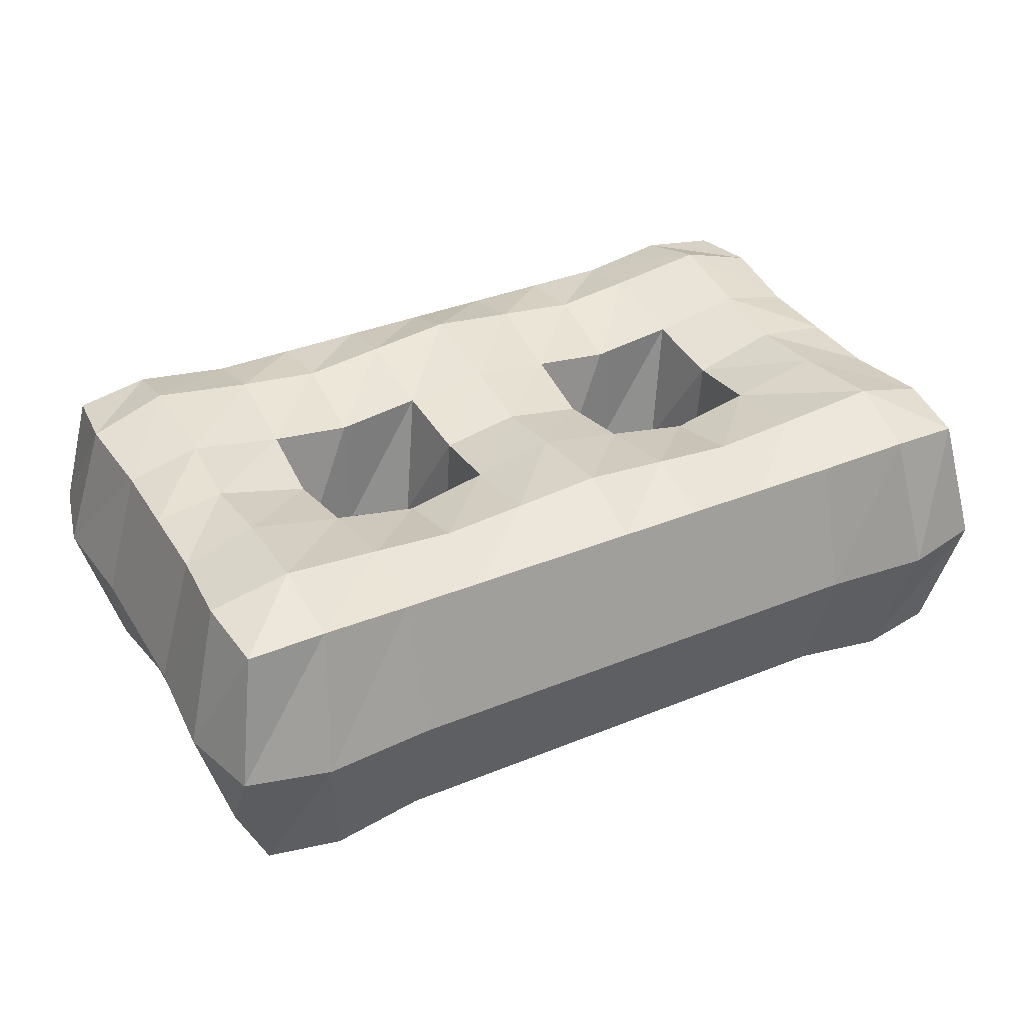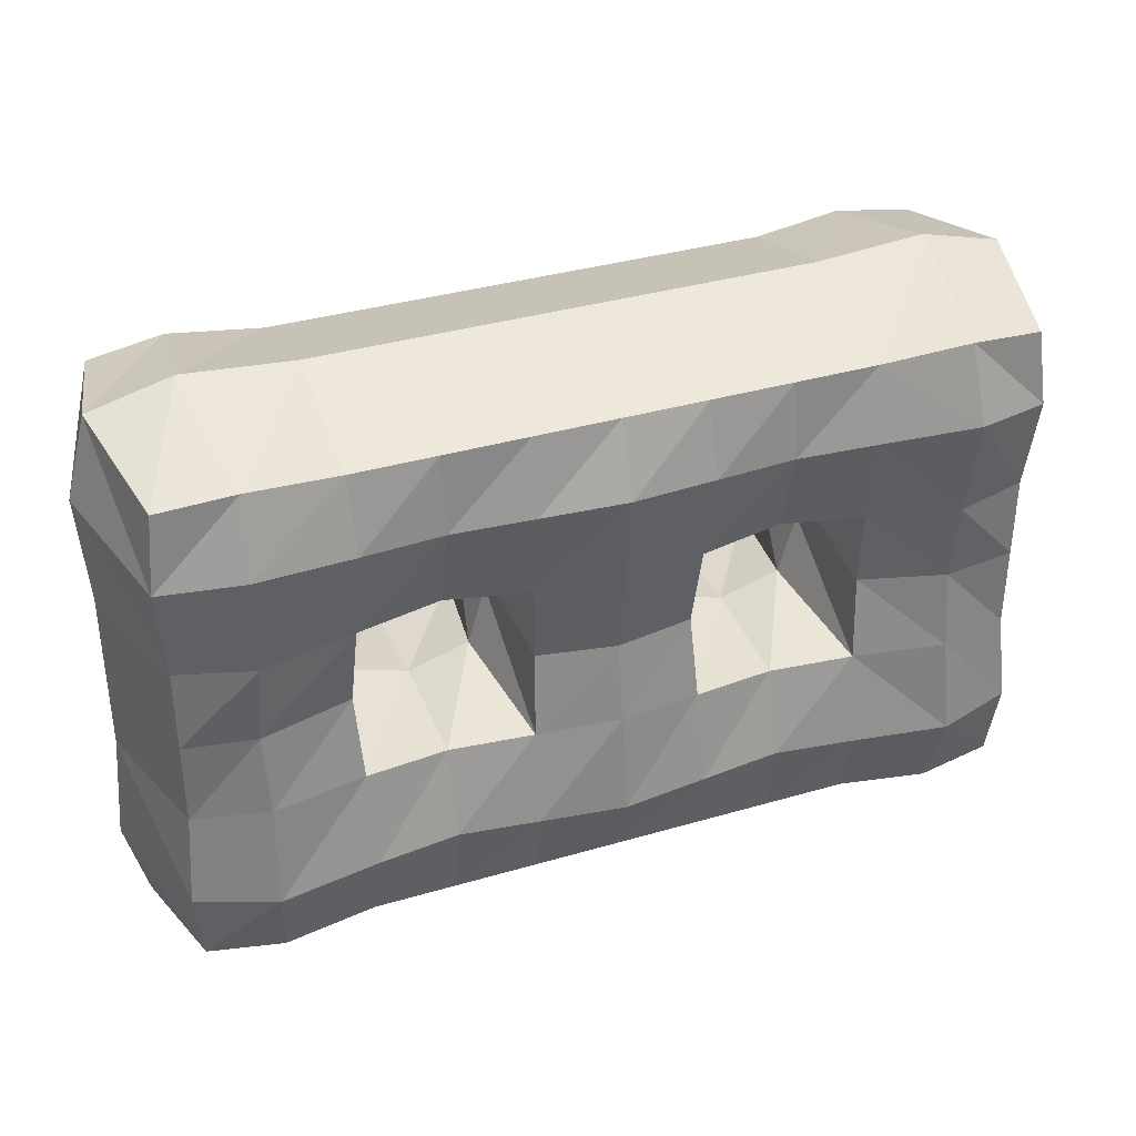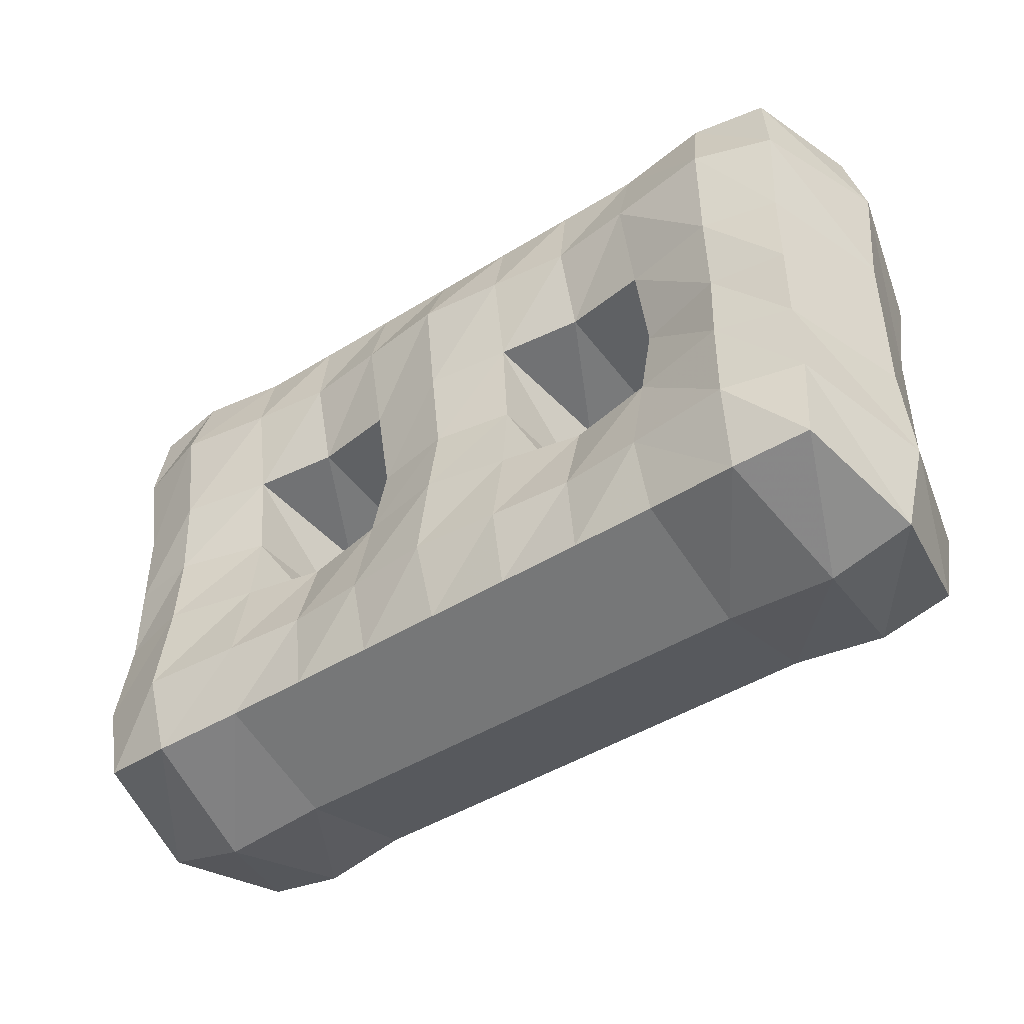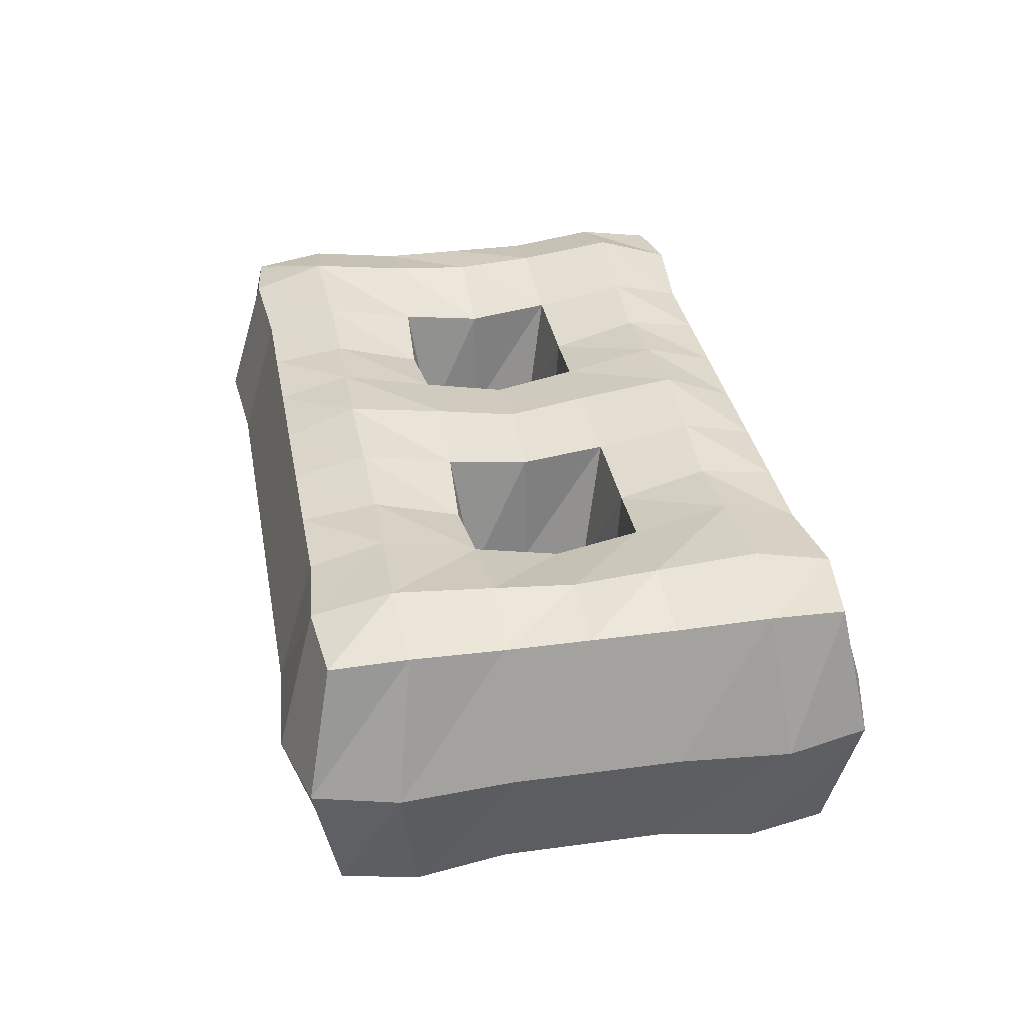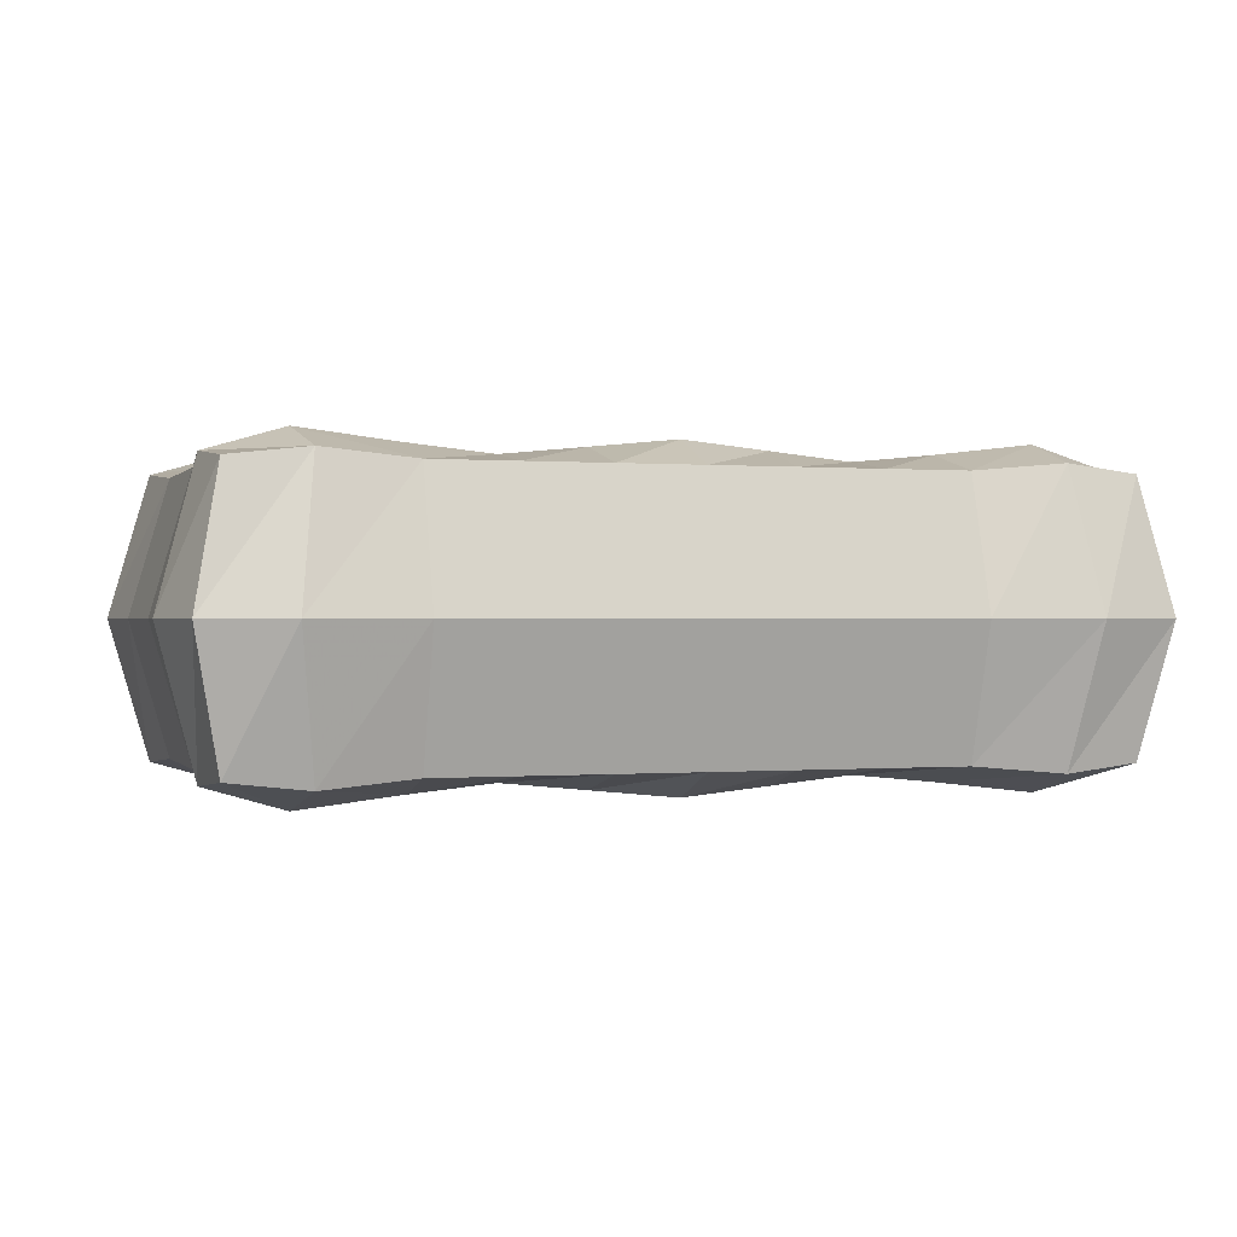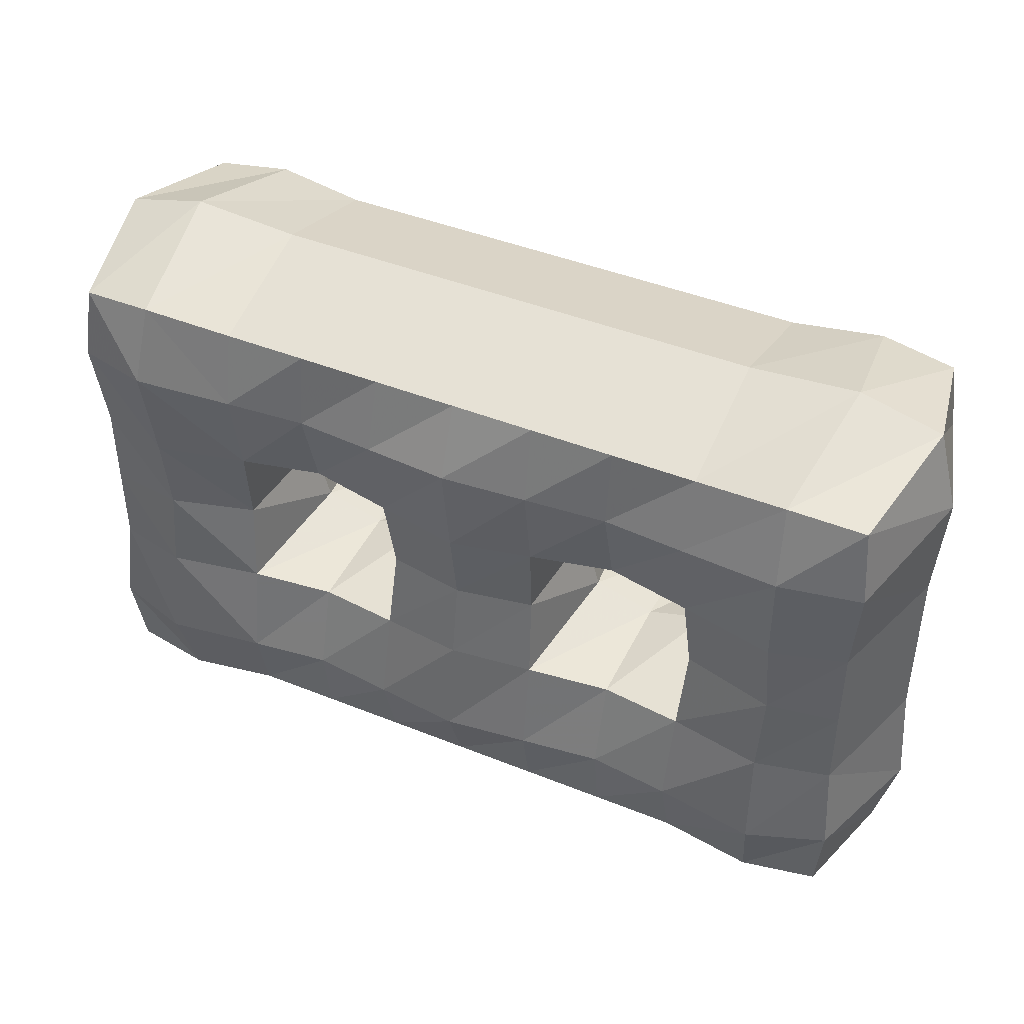
<metadata>
{"format":"obj","ext":"obj","renderer":"f3d","projection":"perspective","resolution":1024,"background":"white","views":[{"elev":36.1,"azim":-28.2,"up":"+Y"},{"elev":35.9,"azim":-21.0,"up":"+Z"},{"elev":-45.2,"azim":35.7,"up":"+Z"},{"elev":34.2,"azim":79.6,"up":"+Y"},{"elev":0.0,"azim":162.1,"up":"+Y"},{"elev":43.0,"azim":-154.4,"up":"+Z"}]}
</metadata>
<code>
v 1 -0 -1
v -1 -0 -1
v 1 0 0
v 0 -0 -1
v -1 -0 -0
v 0 -0 -0
v 1 -0 -0.5
v 1 0 0.5
v 0.5 -0 -1
v -0.5 -0 -1
v -1 0 0.5
v -1 -0 -0.5
v -0.5 -0 -0
v 0 -0 -0.5
v 0.5 -0 -0
v 0 0 0.5
v -0.5 -0 -0.5
v 0.5 -0 -0.5
v -0.5 0 0.5
v 0.5 0 0.5
v 1.5 0 0
v 1.5 -0 -0.5
v 1.5 -0 -1
v 1.5 0 0.5
v 1.5 -0.7912 0
v 1.5 -0.7912 0.5
v 1 -0.7912 0.5
v 1 -0.7912 -1
v 1.5 -0.7912 -1
v 1.5 -0.7912 -0.5
v 0.5 -0.7912 0.5
v 0 -0.7912 0.5
v -0.5 -0.7912 0.5
v -1 -0.7912 0.5
v 0.5 -0.7912 0
v 0.5 -0.7912 -0.5
v 1 -0.7912 -0.5
v -0.5 -0.7912 -0
v -0.5 -0.7912 -0.5
v 0 -0.7912 -0.5
v 1 -0.7912 0
v 0 -0.7912 -0
v -1 -0.7912 -0
v -1 -0.7912 -0.5
v -1 -0.7912 -1
v -0.5 -0.7912 -1
v 0 -0.7912 -1
v 0.5 -0.7912 -1
v 1.013 -0.03982 -0.25
v 0.9934 0.05641 -0.7799
v 0.9934 0.05641 0.2799
v 0.25 -0 -1
v 0.75 -0 -1
v -0.25 -0 -1
v -0.7743 0.02433 -1.024
v -1.024 0.02433 0.2743
v -1.024 0.02433 -0.7743
v -1 -0 -0.25
v -0.25 -0.03982 0.01327
v -0.7799 0.05641 -0.006637
v -0.006636 0.05641 -0.7799
v 0.01327 -0.03982 -0.25
v 0.25 0.03982 -0.01327
v 0.75 -0.03982 0.01327
v -0.006636 0.05641 0.2799
v -0.7799 0.05641 -0.4934
v -0.4934 0.05641 -0.7799
v -0.25 -0.03982 -0.5133
v -0.5133 -0.03982 -0.25
v 0.25 0.03982 -0.4867
v 0.5066 0.05641 -0.7799
v 0.75 -0.03982 -0.5133
v 0.4867 -0.03982 -0.25
v -0.7743 0.02433 0.5243
v -0.4934 0.05641 0.2799
v -0.25 0 0.5
v 0.25 0 0.5
v 0.5066 0.05641 0.2799
v 0.75 0 0.5
v 1.28 0.05641 -0.006636
v 1.5 -0 -0.25
v 1.28 0.05641 -0.4934
v 1.524 0.02433 -0.7743
v 1.274 0.02433 -1.024
v 1.274 0.02433 0.5243
v 1.524 0.02433 0.2743
v 1.577 -0.3956 0.577
v 1.524 -0.8155 0.2743
v 1.616 -0.3956 0
v 1 -0.3956 0.6155
v 1.274 -0.8155 0.5243
v 1.577 -0.3956 -1.077
v 1.274 -0.8155 -1.024
v 1 -0.3956 -1.116
v 1.616 -0.3956 -0.5
v 1.524 -0.8155 -0.7743
v 1.5 -0.7912 -0.25
v 0.5 -0.3956 0.6155
v 0.75 -0.7912 0.5
v 0 -0.3956 0.6155
v 0.25 -0.7912 0.5
v -0.5 -0.3956 0.6155
v -0.25 -0.7912 0.5
v -1.077 -0.3956 0.577
v -0.7743 -0.8155 0.5243
v 0.563 -0.3956 -0.06301
v 0.4867 -0.7514 -0.25
v 0.563 -0.3956 -0.437
v 0.75 -0.7514 -0.5133
v 0.937 -0.3956 -0.437
v -0.437 -0.3956 -0.06301
v -0.5133 -0.7514 -0.25
v -0.437 -0.3956 -0.437
v -0.25 -0.7514 -0.5133
v -0.06301 -0.3956 -0.437
v 0.937 -0.3956 -0.06301
v 0.75 -0.7514 0.01327
v 0.01327 -0.7514 -0.25
v -0.06301 -0.3956 -0.06301
v -0.25 -0.7514 0.01327
v -1.116 -0.3956 -0.5
v -1 -0.7912 -0.25
v -1.116 -0.3956 -0
v -1.077 -0.3956 -1.077
v -1.024 -0.8155 -0.7743
v -1.024 -0.8155 0.2743
v -0.5 -0.3956 -1.116
v -0.7743 -0.8155 -1.024
v 0 -0.3956 -1.116
v -0.25 -0.7912 -1
v 0.75 -0.7912 -1
v 0.5 -0.3956 -1.116
v 0.25 -0.7912 -1
v 1.013 -0.7514 -0.25
v 0.9934 -0.8476 0.2799
v 1.28 -0.8476 -0.006636
v 1.28 -0.8476 -0.4934
v 0.9934 -0.8476 -0.7799
v 0.5066 -0.8476 0.2799
v -0.006636 -0.8476 0.2799
v 0.25 -0.831 -0.01327
v -0.4934 -0.8476 0.2799
v -0.7799 -0.8476 -0.006637
v 0.25 -0.831 -0.4867
v 0.5066 -0.8476 -0.7799
v -0.006636 -0.8476 -0.7799
v -0.7799 -0.8476 -0.4934
v -0.4934 -0.8476 -0.7799
v -0.7885 0.09094 -0.7963
v -0.25 0.0322 -0.7738
v -0.7897 0.03461 -0.25
v 0.25 0.08194 -0.7863
v 0.75 0.0322 -0.7738
v 0.25 0.001656 -0.25
v -0.7885 0.09094 0.2963
v -0.25 0.0322 0.2738
v 0.25 0.08194 0.2863
v 0.75 0.0322 0.2738
v 1.274 0.0322 -0.25
v 1.296 0.09094 -0.7885
v 1.296 0.09094 0.2885
v 1.641 -0.3956 0.3278
v 1.328 -0.3956 0.6412
v 1.328 -0.3956 -1.141
v 1.641 -0.3956 -0.8278
v 1.616 -0.3956 -0.25
v 0.75 -0.3956 0.6155
v 0.25 -0.3956 0.6155
v -0.25 -0.3956 0.6155
v -0.8278 -0.3956 0.6412
v 0.5084 -0.3956 -0.25
v 0.75 -0.3956 -0.4916
v -0.4916 -0.3956 -0.25
v -0.25 -0.3956 -0.4916
v 0.75 -0.3956 -0.008408
v -0.008408 -0.3956 -0.25
v -0.25 -0.3956 -0.008408
v -1.116 -0.3956 -0.25
v -1.141 -0.3956 -0.8278
v -1.141 -0.3956 0.3278
v -0.8278 -0.3956 -1.141
v -0.25 -0.3956 -1.116
v 0.75 -0.3956 -1.116
v 0.25 -0.3956 -1.116
v 0.9916 -0.3956 -0.25
v 1.296 -0.8822 0.2885
v 1.296 -0.8822 -0.7885
v 1.274 -0.8234 -0.25
v 0.75 -0.8234 0.2738
v 0.25 -0.8732 0.2863
v -0.25 -0.8234 0.2738
v -0.7885 -0.8822 0.2963
v 0.25 -0.7929 -0.25
v 0.75 -0.8234 -0.7738
v 0.25 -0.8732 -0.7863
v -0.7897 -0.8258 -0.25
v -0.25 -0.8234 -0.7738
v -0.7885 -0.8822 -0.7963
f 55 2 57 149
f 10 55 149 67
f 149 57 12 66
f 67 149 66 17
f 54 10 67 150
f 4 54 150 61
f 150 67 17 68
f 61 150 68 14
f 66 12 58 151
f 17 66 151 69
f 151 58 5 60
f 69 151 60 13
f 52 4 61 152
f 9 52 152 71
f 152 61 14 70
f 71 152 70 18
f 53 9 71 153
f 1 53 153 50
f 153 71 18 72
f 50 153 72 7
f 70 14 62 154
f 18 70 154 73
f 154 62 6 63
f 73 154 63 15
f 60 5 56 155
f 13 60 155 75
f 155 56 11 74
f 75 155 74 19
f 59 13 75 156
f 6 59 156 65
f 156 75 19 76
f 65 156 76 16
f 63 6 65 157
f 15 63 157 78
f 157 65 16 77
f 78 157 77 20
f 64 15 78 158
f 3 64 158 51
f 158 78 20 79
f 51 158 79 8
f 49 3 80 159
f 7 49 159 82
f 159 80 21 81
f 82 159 81 22
f 50 7 82 160
f 1 50 160 84
f 160 82 22 83
f 84 160 83 23
f 51 8 85 161
f 3 51 161 80
f 161 85 24 86
f 80 161 86 21
f 86 24 87 162
f 21 86 162 89
f 162 87 26 88
f 89 162 88 25
f 85 8 90 163
f 24 85 163 87
f 163 90 27 91
f 87 163 91 26
f 84 23 92 164
f 1 84 164 94
f 164 92 29 93
f 94 164 93 28
f 83 22 95 165
f 23 83 165 92
f 165 95 30 96
f 92 165 96 29
f 81 21 89 166
f 22 81 166 95
f 166 89 25 97
f 95 166 97 30
f 79 20 98 167
f 8 79 167 90
f 167 98 31 99
f 90 167 99 27
f 77 16 100 168
f 20 77 168 98
f 168 100 32 101
f 98 168 101 31
f 76 19 102 169
f 16 76 169 100
f 169 102 33 103
f 100 169 103 32
f 74 11 104 170
f 19 74 170 102
f 170 104 34 105
f 102 170 105 33
f 73 15 106 171
f 18 73 171 108
f 171 106 35 107
f 108 171 107 36
f 72 18 108 172
f 7 72 172 110
f 172 108 36 109
f 110 172 109 37
f 69 13 111 173
f 17 69 173 113
f 173 111 38 112
f 113 173 112 39
f 68 17 113 174
f 14 68 174 115
f 174 113 39 114
f 115 174 114 40
f 64 3 116 175
f 15 64 175 106
f 175 116 41 117
f 106 175 117 35
f 62 14 115 176
f 6 62 176 119
f 176 115 40 118
f 119 176 118 42
f 59 6 119 177
f 13 59 177 111
f 177 119 42 120
f 111 177 120 38
f 58 12 121 178
f 5 58 178 123
f 178 121 44 122
f 123 178 122 43
f 57 2 124 179
f 12 57 179 121
f 179 124 45 125
f 121 179 125 44
f 56 5 123 180
f 11 56 180 104
f 180 123 43 126
f 104 180 126 34
f 55 10 127 181
f 2 55 181 124
f 181 127 46 128
f 124 181 128 45
f 54 4 129 182
f 10 54 182 127
f 182 129 47 130
f 127 182 130 46
f 53 1 94 183
f 9 53 183 132
f 183 94 28 131
f 132 183 131 48
f 52 9 132 184
f 4 52 184 129
f 184 132 48 133
f 129 184 133 47
f 49 7 110 185
f 3 49 185 116
f 185 110 37 134
f 116 185 134 41
f 88 26 91 186
f 25 88 186 136
f 186 91 27 135
f 136 186 135 41
f 96 30 137 187
f 29 96 187 93
f 187 137 37 138
f 93 187 138 28
f 97 25 136 188
f 30 97 188 137
f 188 136 41 134
f 137 188 134 37
f 99 31 139 189
f 27 99 189 135
f 189 139 35 117
f 135 189 117 41
f 101 32 140 190
f 31 101 190 139
f 190 140 42 141
f 139 190 141 35
f 103 33 142 191
f 32 103 191 140
f 191 142 38 120
f 140 191 120 42
f 105 34 126 192
f 33 105 192 142
f 192 126 43 143
f 142 192 143 38
f 141 42 118 193
f 35 141 193 107
f 193 118 40 144
f 107 193 144 36
f 109 36 145 194
f 37 109 194 138
f 194 145 48 131
f 138 194 131 28
f 144 40 146 195
f 36 144 195 145
f 195 146 47 133
f 145 195 133 48
f 143 43 122 196
f 38 143 196 112
f 196 122 44 147
f 112 196 147 39
f 114 39 148 197
f 40 114 197 146
f 197 148 46 130
f 146 197 130 47
f 147 44 125 198
f 39 147 198 148
f 198 125 45 128
f 148 198 128 46

</code>
